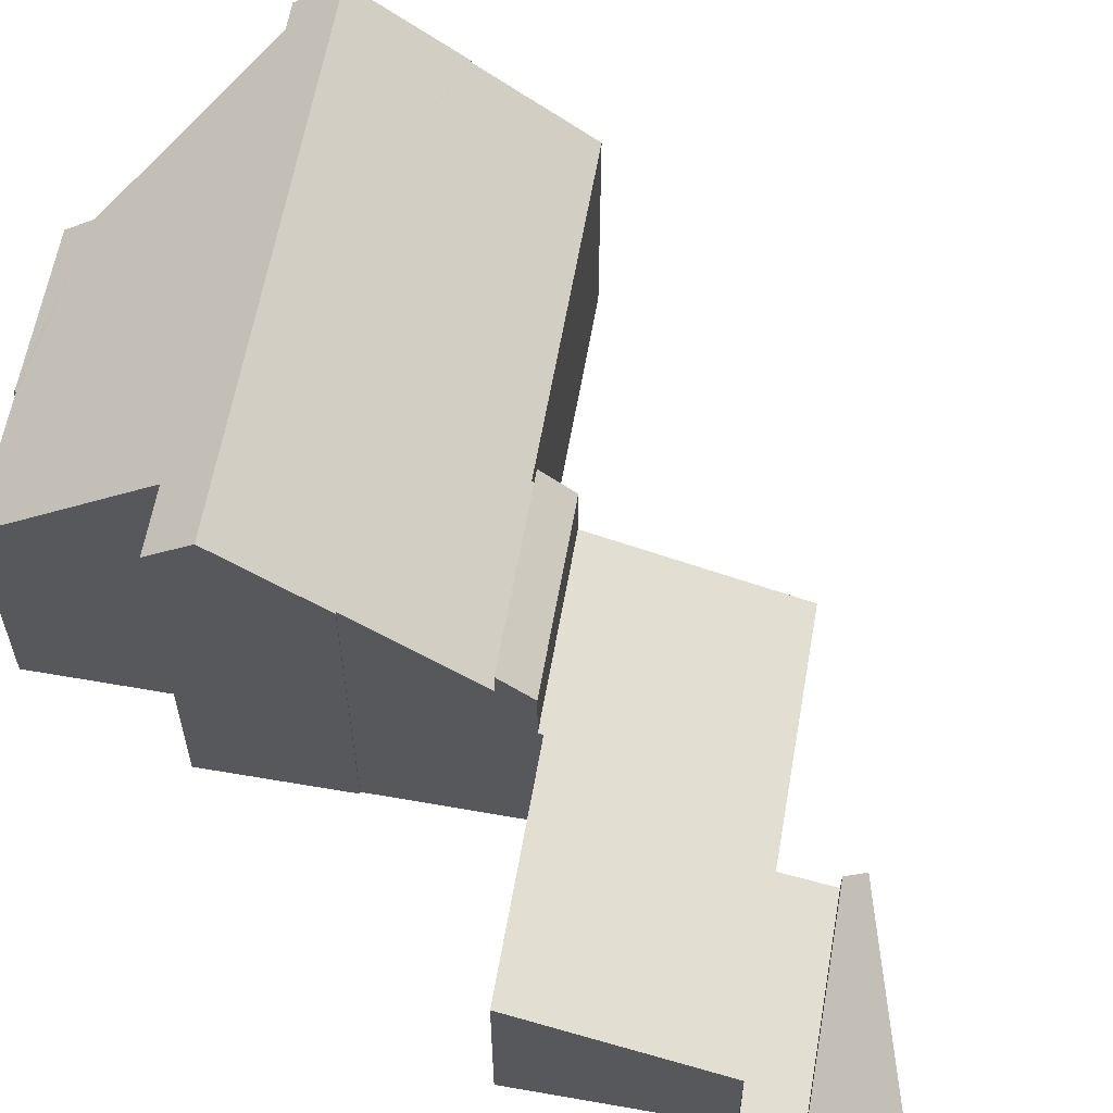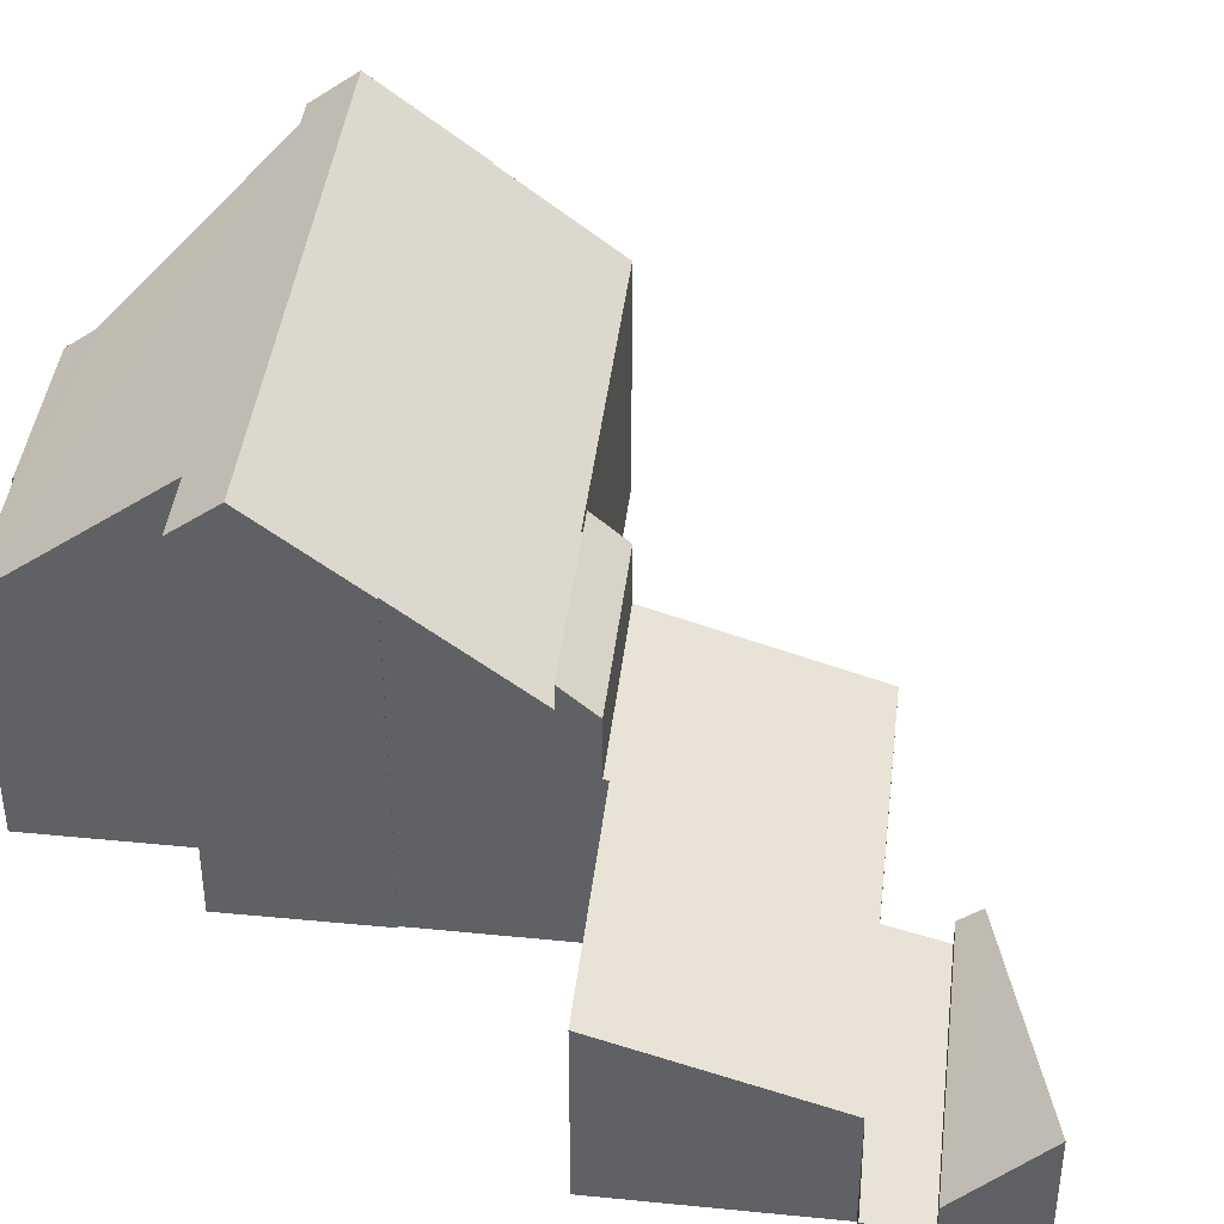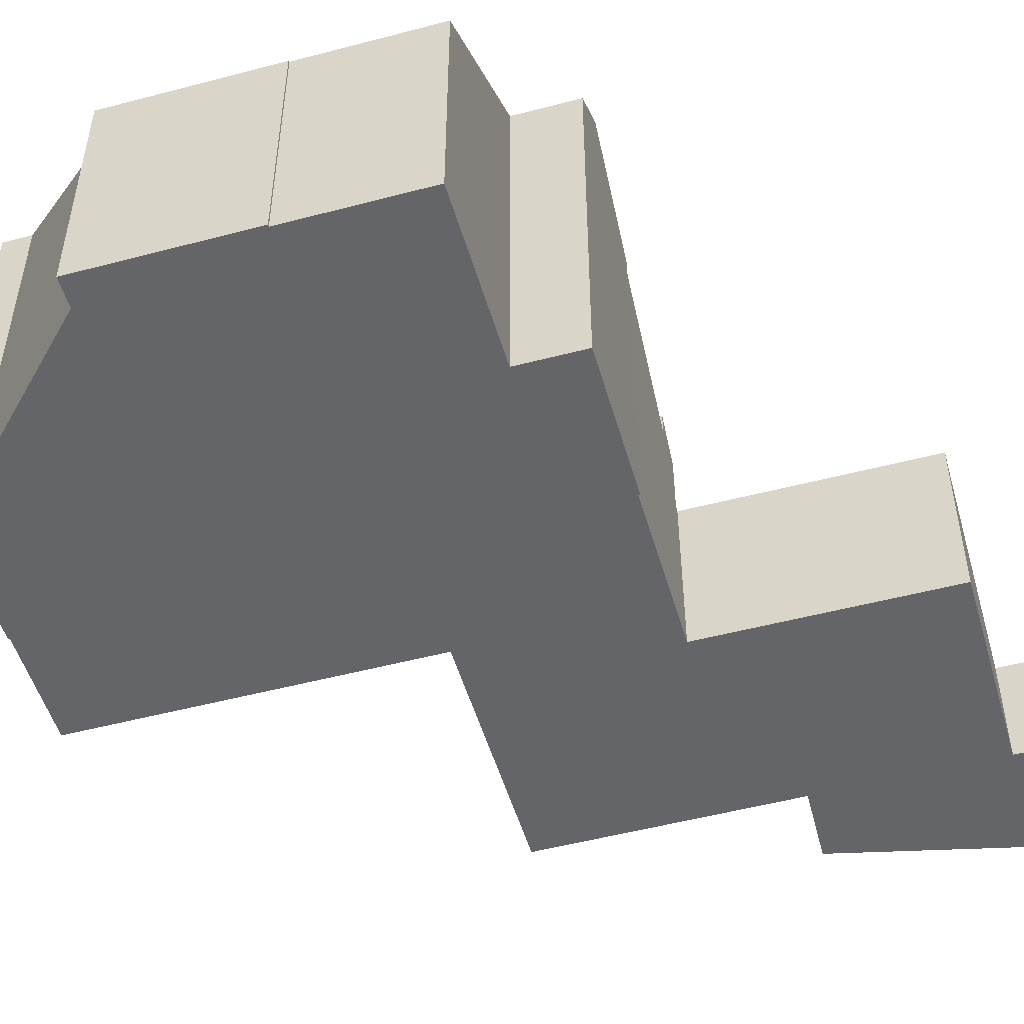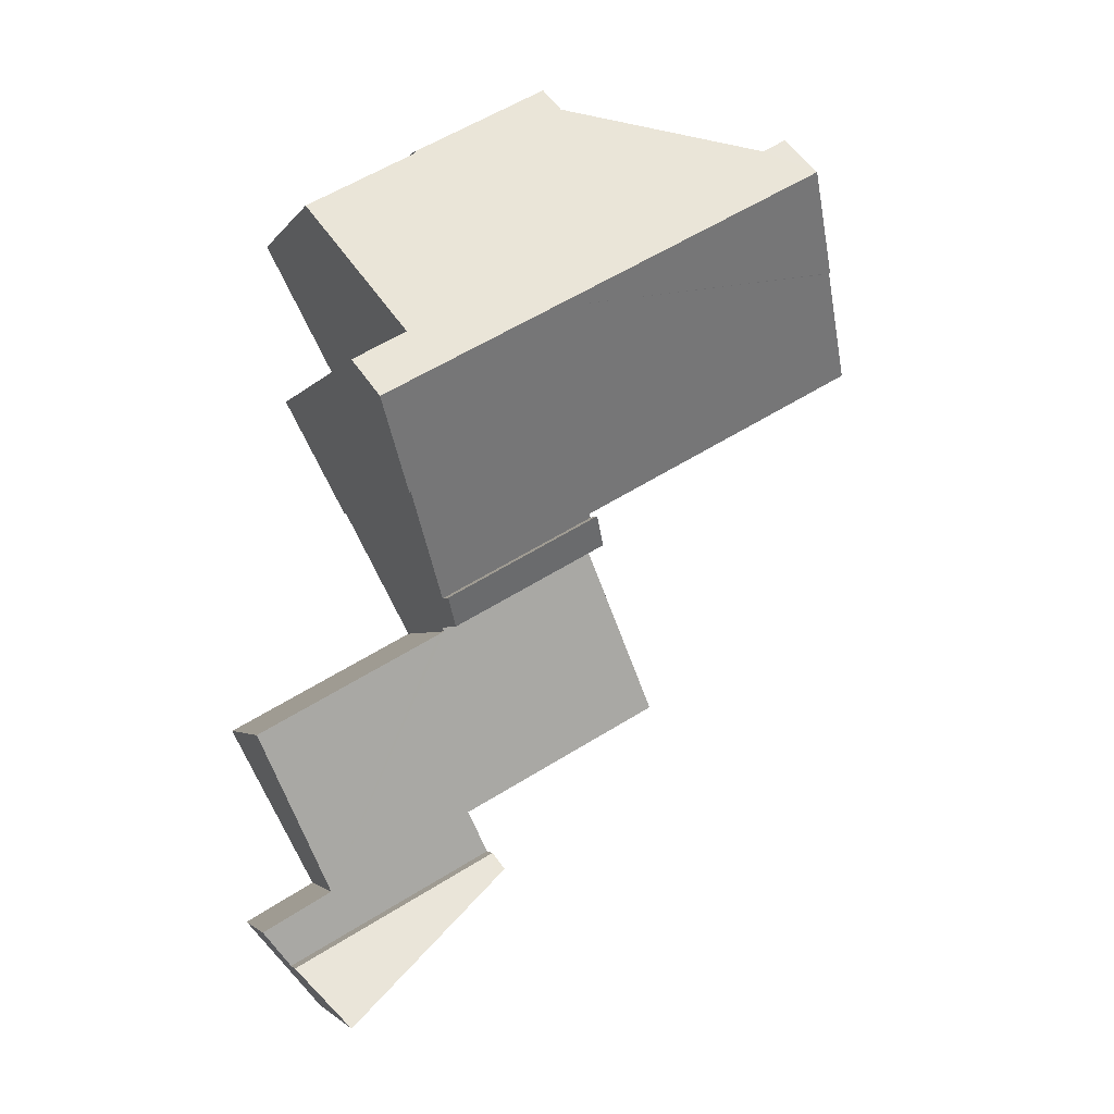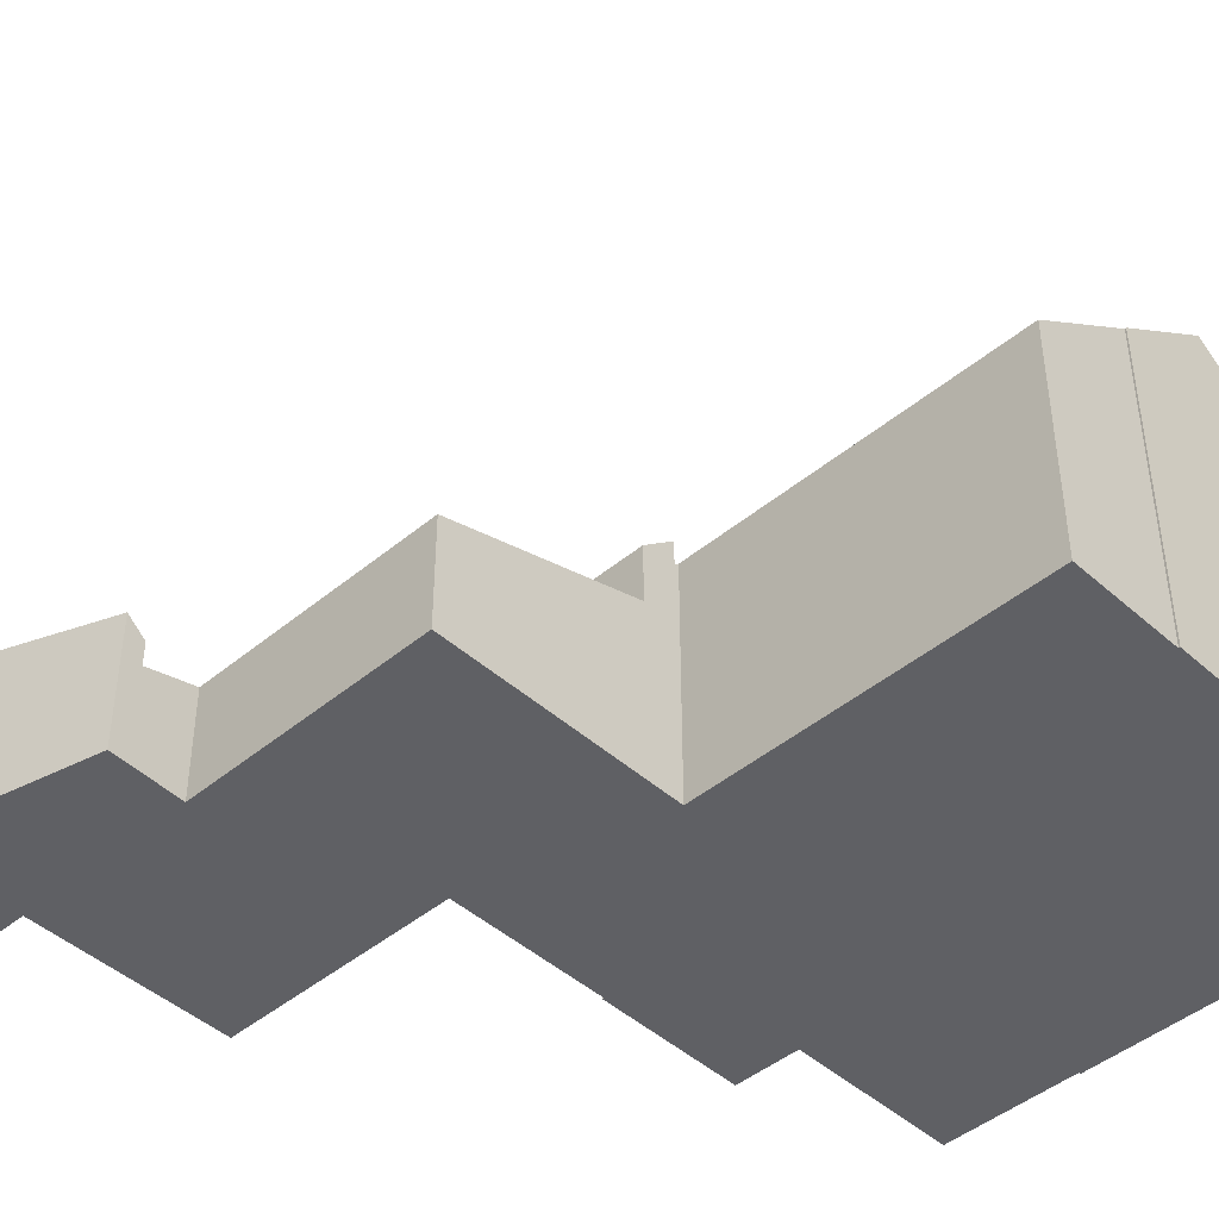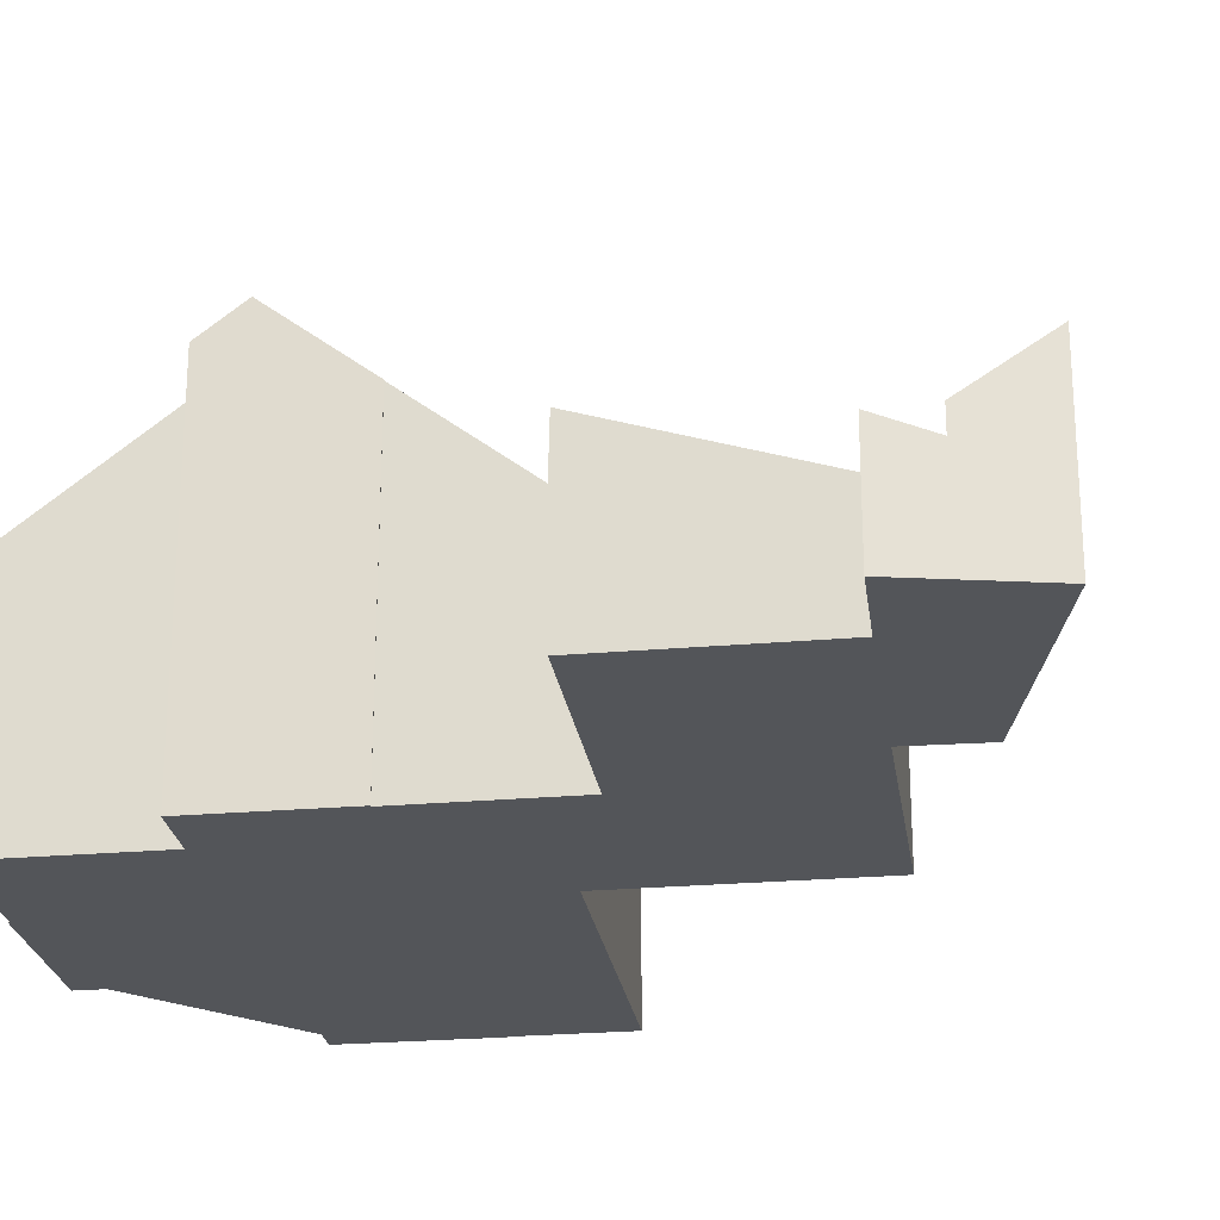
<metadata>
{"format":"obj","ext":"obj","renderer":"f3d","projection":"perspective","resolution":1024,"background":"white","views":[{"elev":61.2,"azim":128.4,"up":"+Y"},{"elev":41.8,"azim":125.1,"up":"+Y"},{"elev":-51.5,"azim":44.4,"up":"+Y"},{"elev":-2.9,"azim":163.0,"up":"+Z"},{"elev":-45.0,"azim":-107.7,"up":"+Y"},{"elev":-24.5,"azim":126.5,"up":"+Y"}]}
</metadata>
<code>
v  6.184 5.081 -4.31
v  10.17 5.725 -5.629
v  9.822 5.081 -6.281
v  6.534 5.725 -3.658
v  6.534 2.24e-16 -3.658
v  10.17 3.447e-16 -5.629
v  9.822 3.846e-16 -6.281
v  6.184 2.639e-16 -4.31
v  8.231 2.575 -11.8
v  8.34 2.979 -12.46
v  8.015 2.903 -12.17
v  13.13 2.575 -14.44
v  12.01 3.842 -15.73
v  12.78 2.979 -14.85
v  12.01 9.63e-16 -15.73
v  13.13 8.844e-16 -14.44
v  12.78 9.095e-16 -14.85
v  8.34 7.63e-16 -12.46
v  8.015 7.453e-16 -12.17
v  8.231 7.225e-16 -11.8
v  7.445 5.756 6.016
v  7.747 5.27 6.577
v  10.85 5.267 4.903
v  10.91 5.302 4.822
v  3.248 8.117 4.767
v  13.49 5.301 3.432
v  11.74 8.12 0.172
v  2.217 8.882 4.185
v  8.602 8.883 0.728
v  12.98 8.124 -0.505
v  12.5 8.883 -1.381
v  2.695 8.115 5.068
v  6.534 5.193 -3.658
v  11.42 7.203 -3.302
v  10.17 5.191 -5.629
v  6.581 5.269 -3.57
v  6.355 5.268 -3.448
v  0 5.271 3.228e-16
v  1.163 7.148 2.17
v  11.45 7.198 -3.326
v  1.132 7.146 2.183
v  3.248 -2.919e-16 4.767
v  7.445 -3.684e-16 6.016
v  7.747 -4.027e-16 6.577
v  6.581 2.186e-16 -3.57
v  1.163 -1.329e-16 2.17
v  0 0 0
v  1.132 -1.337e-16 2.183
v  2.695 -3.103e-16 5.068
v  2.217 -2.563e-16 4.185
v  10.93 5.269 4.86
v  10.93 -2.976e-16 4.86
v  10.85 -3.002e-16 4.903
v  10.91 -2.953e-16 4.822
v  13.49 -2.101e-16 3.432
v  12.98 3.092e-17 -0.505
v  11.74 -1.053e-17 0.172
v  11.45 2.037e-16 -3.326
v  12.5 8.456e-17 -1.381
v  11.42 2.022e-16 -3.302
v  6.355 2.111e-16 -3.448
v  6.184 3.797 -4.31
v  7.835 2.414 -10.27
v  4.071 2.413 -8.243
v  8.814 2.414 -10.8
v  9.773 3.763 -6.373
v  9.822 3.795 -6.281
v  14.28 3.761 -8.825
v  12.23 2.412 -12.65
v  9.897 3.763 -6.441
v  13.13 2.057 -14.44
v  8.231 2.055 -11.8
v  13.88 2.404 -13.58
v  14.28 5.404e-16 -8.825
v  12.23 7.748e-16 -12.65
v  13.88 8.315e-16 -13.58
v  9.773 3.902e-16 -6.373
v  9.897 3.944e-16 -6.441
v  8.814 6.614e-16 -10.8
v  7.835 6.291e-16 -10.27
v  4.071 5.047e-16 -8.243
g defaultobject
f 1 2 3
f 2 1 4
f 5 2 4
f 2 5 6
f 6 3 2
f 3 6 7
f 7 1 3
f 1 7 8
f 1 5 4
f 5 1 8
f 8 6 5
f 6 8 7
f 9 10 11
f 10 9 12
f 10 12 13
f 13 12 14
f 14 15 13
f 15 14 12
f 15 12 16
f 15 16 17
f 15 10 13
f 10 15 18
f 10 18 11
f 11 18 19
f 19 9 11
f 9 19 20
f 20 12 9
f 12 20 16
f 20 17 16
f 17 20 15
f 15 20 18
f 18 20 19
f 21 22 23
f 21 23 24
f 24 25 21
f 25 24 26
f 25 26 27
f 25 27 28
f 28 27 29
f 29 27 30
f 29 30 31
f 28 32 25
f 33 34 35
f 34 33 31
f 31 33 36
f 31 36 29
f 29 36 37
f 29 37 38
f 29 38 39
f 31 40 34
f 29 39 41
f 29 41 28
f 42 21 25
f 21 42 43
f 43 22 21
f 22 43 44
f 33 45 36
f 45 33 5
f 38 46 39
f 46 38 47
f 41 32 28
f 32 41 48
f 32 48 49
f 49 48 50
f 44 23 22
f 23 44 51
f 51 44 52
f 52 44 53
f 54 26 24
f 26 54 55
f 27 56 30
f 56 27 57
f 32 42 25
f 42 32 49
f 51 54 24
f 54 51 52
f 26 57 27
f 57 26 55
f 30 40 31
f 40 30 56
f 40 56 58
f 58 56 59
f 60 35 34
f 35 60 6
f 40 60 34
f 60 40 58
f 35 5 33
f 5 35 6
f 45 37 36
f 37 45 38
f 38 45 47
f 47 45 61
f 46 41 39
f 41 46 48
f 53 43 42
f 43 53 44
f 59 60 58
f 60 59 45
f 45 59 61
f 61 59 47
f 47 59 56
f 47 56 57
f 47 57 55
f 47 55 46
f 46 55 48
f 48 55 50
f 50 55 54
f 50 54 42
f 50 42 49
f 42 54 52
f 42 52 53
f 60 5 6
f 5 60 45
f 62 63 64
f 63 62 65
f 65 62 66
f 66 62 67
f 68 69 70
f 65 71 72
f 71 65 69
f 69 65 66
f 69 66 70
f 71 69 73
f 74 69 68
f 69 74 75
f 76 71 73
f 71 76 16
f 7 66 67
f 66 7 77
f 75 73 69
f 73 75 76
f 8 67 62
f 67 8 7
f 77 70 66
f 70 77 68
f 68 77 74
f 74 77 78
f 16 72 71
f 72 16 20
f 79 63 65
f 63 79 64
f 64 79 80
f 64 80 81
f 72 79 65
f 79 72 20
f 64 8 62
f 8 64 81
f 16 79 20
f 79 16 75
f 79 75 74
f 75 16 76
f 81 7 8
f 7 81 77
f 77 81 80
f 77 80 78
f 78 80 74
f 74 80 79

</code>
